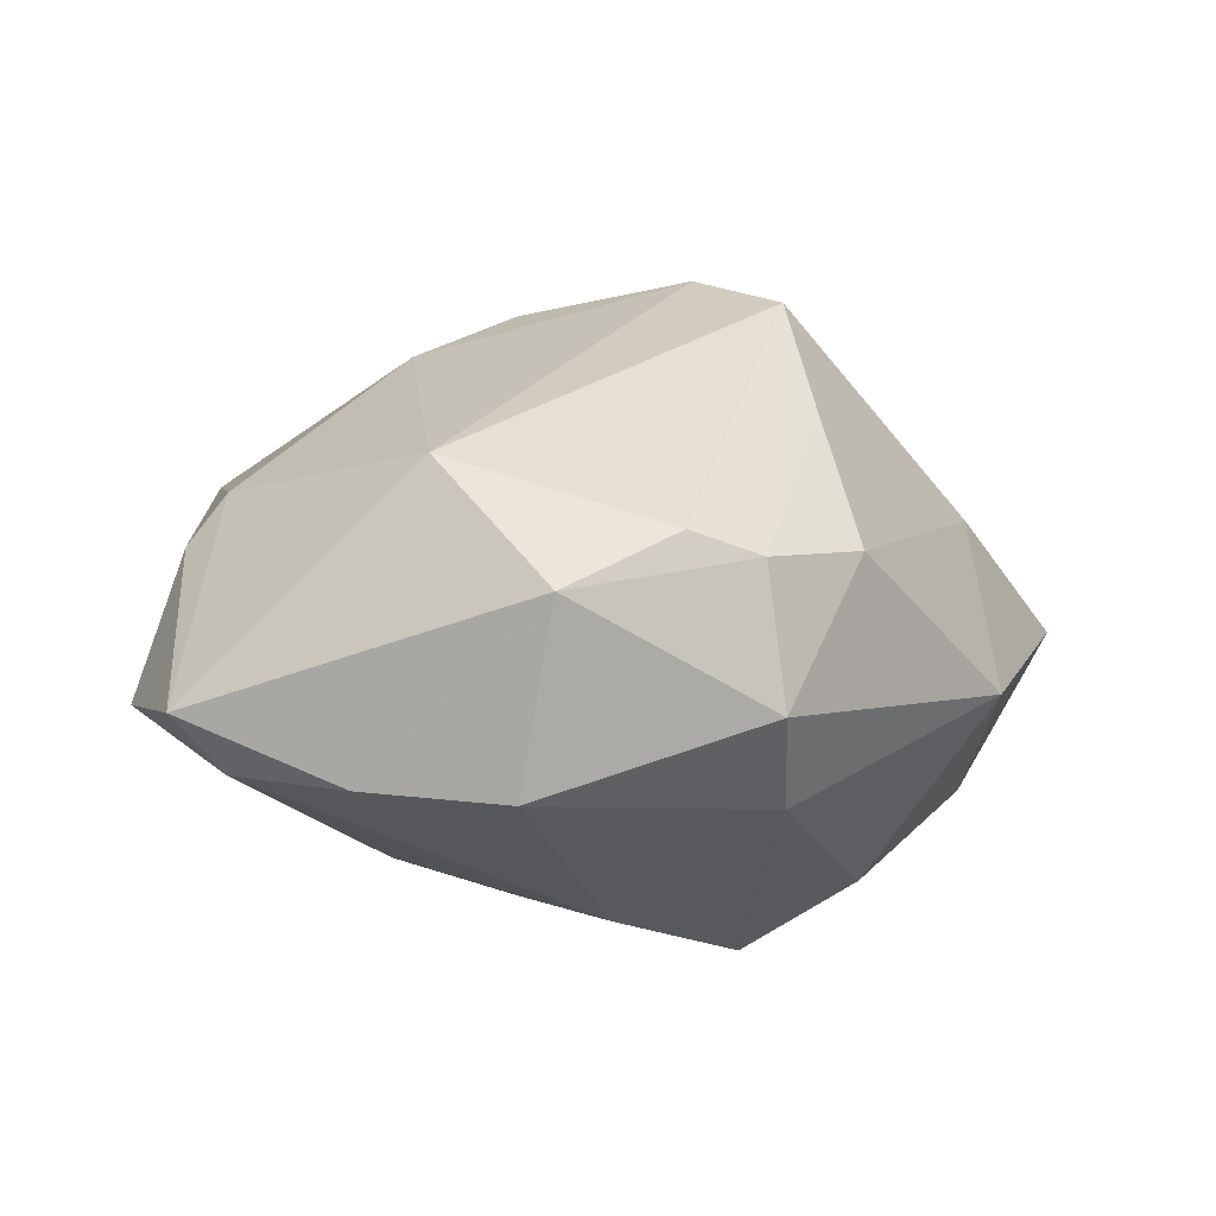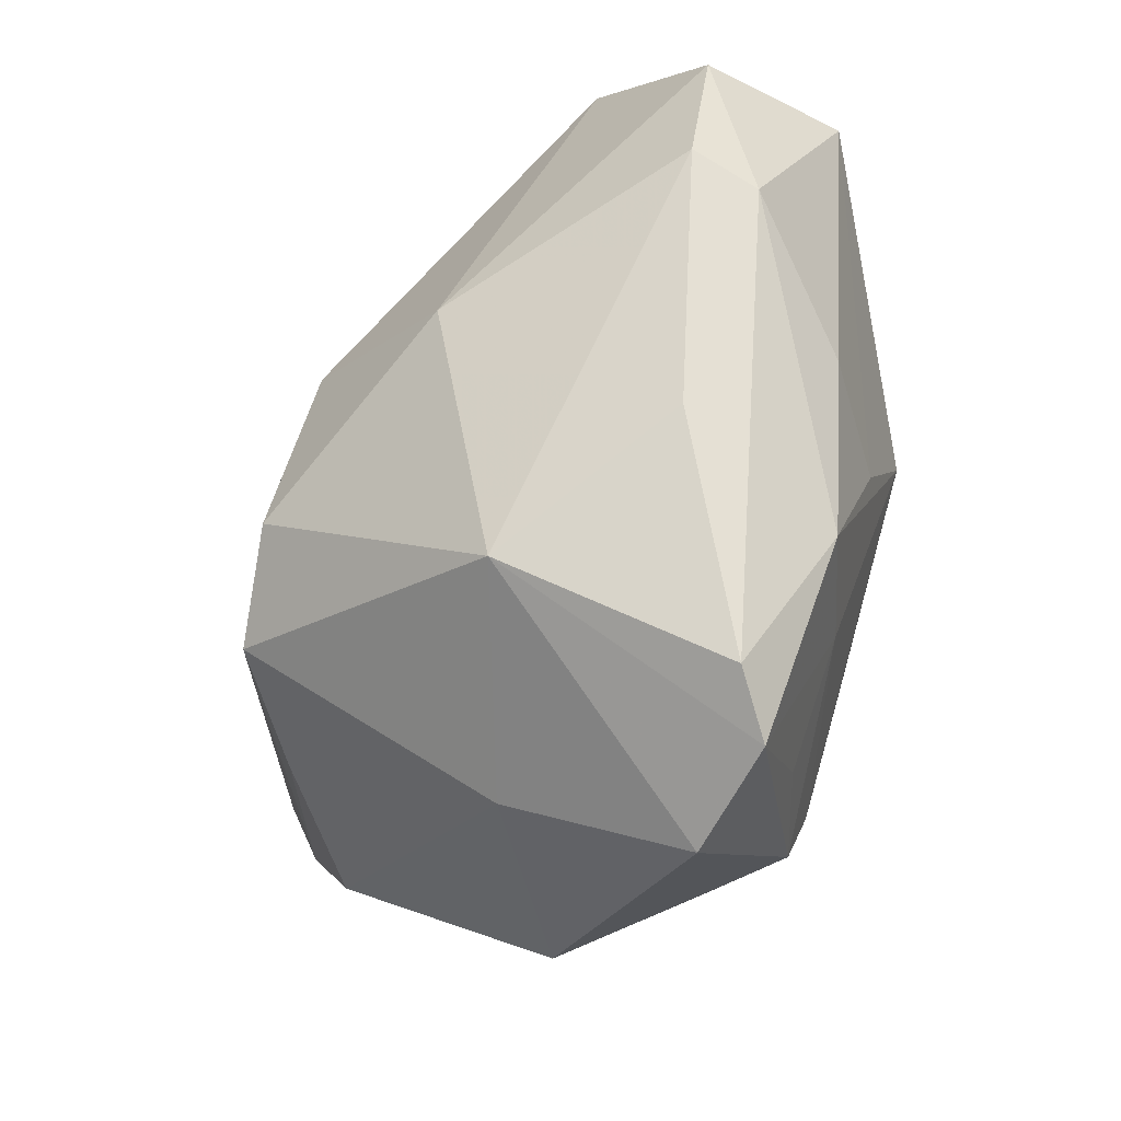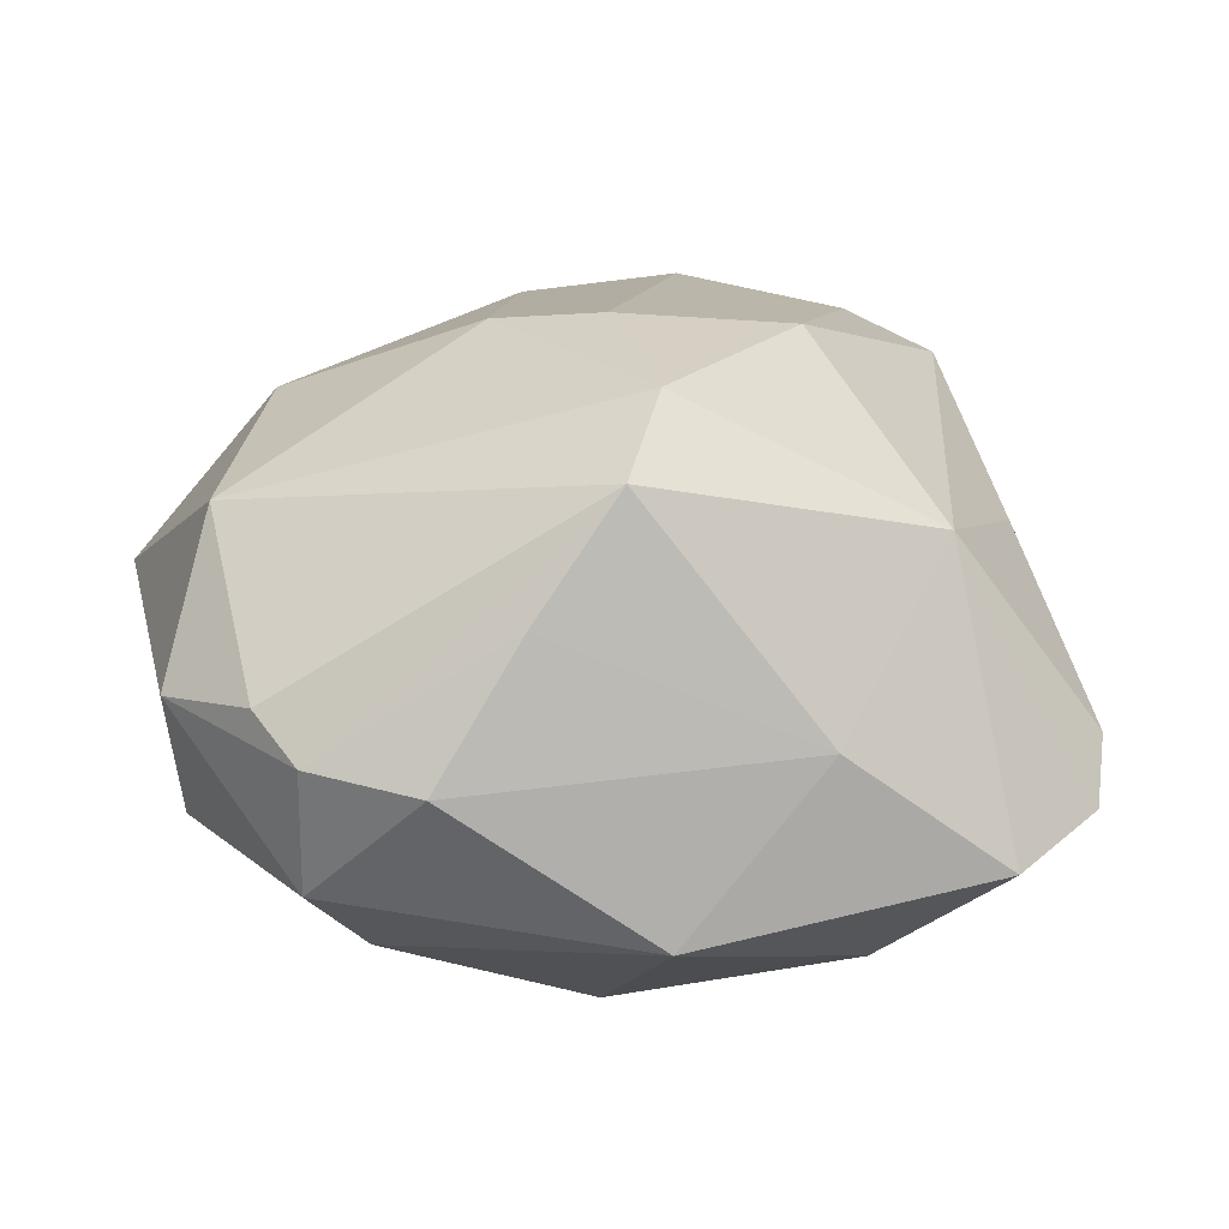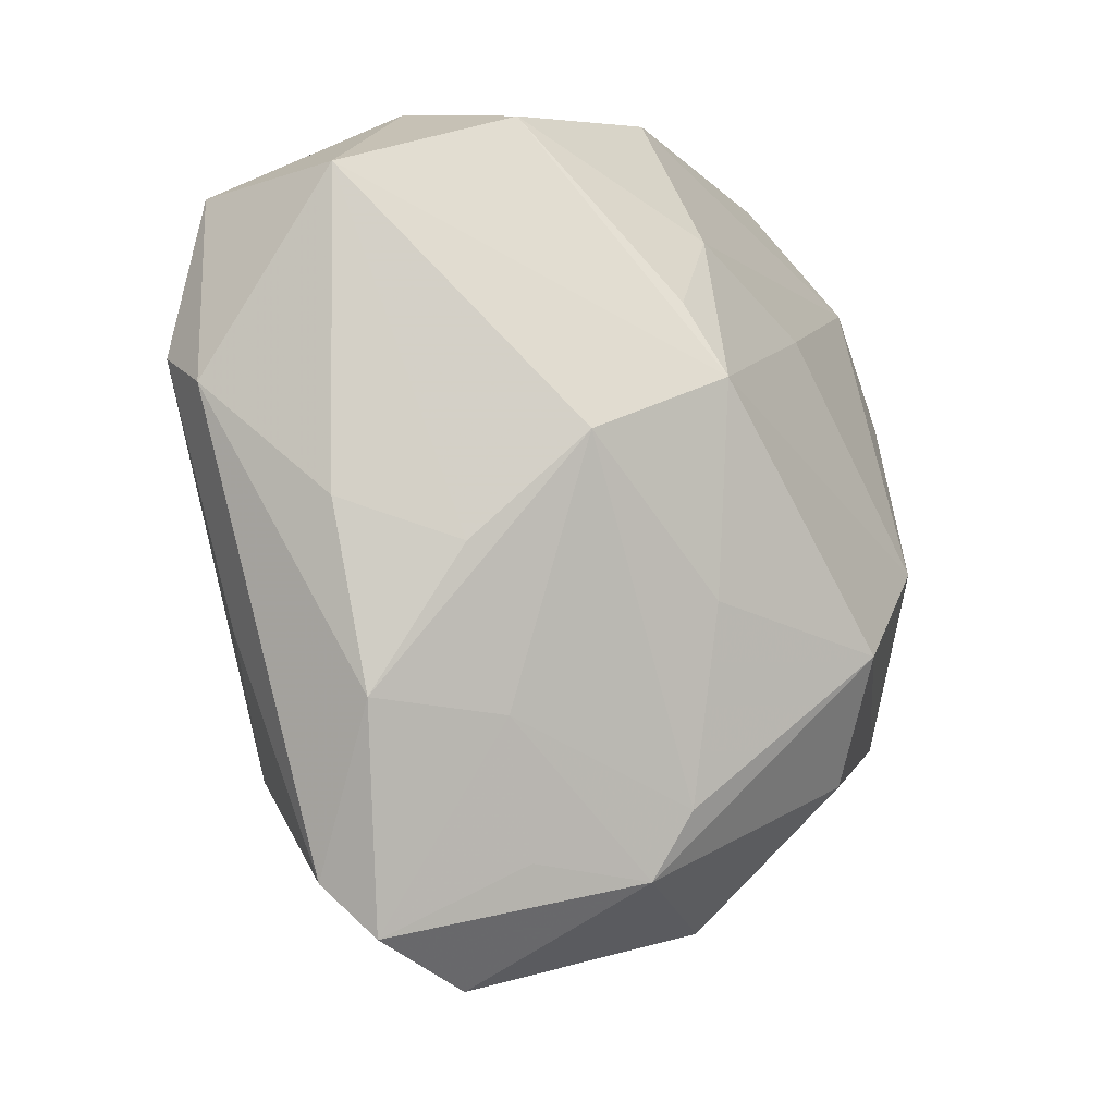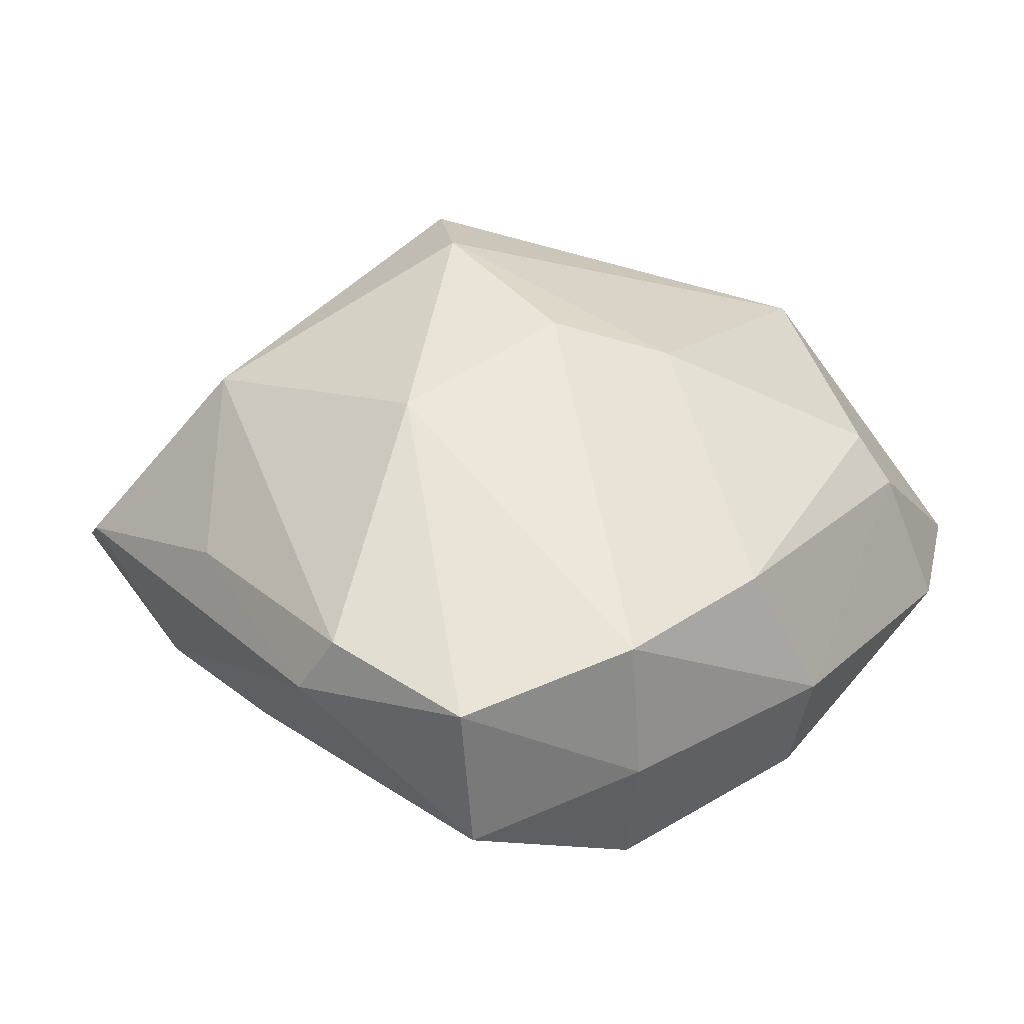
<metadata>
{"format":"obj","ext":"obj","renderer":"f3d","projection":"perspective","resolution":1024,"background":"white","views":[{"elev":6.6,"azim":-87.0,"up":"+Z"},{"elev":-40.4,"azim":62.8,"up":"+Y"},{"elev":39.7,"azim":-27.8,"up":"+Z"},{"elev":-13.2,"azim":132.1,"up":"+Y"},{"elev":29.6,"azim":128.9,"up":"+Z"}]}
</metadata>
<code>
v 0.02895 -0.008429 -0.01502
v 0.02106 0.001655 0.02437
v 0.02323 0.03148 -0.01533
v -0.04178 0.002713 -0.01001
v 0.01749 -0.03447 -0.01212
v 0.04296 0.00627 0.003947
v 0.03708 -0.004624 -0.006942
v -0.02384 -0.003833 -0.0234
v 0.01049 0.007375 -0.02879
v -0.01394 -0.02538 -0.02172
v 0.004063 0.04037 -0.001934
v -0.0135 -0.03787 -0.004855
v -0.004019 0.01546 0.0246
v 0.02548 0.03426 -0.00322
v 0.02265 -0.02247 -0.01414
v -0.03513 0.03225 -0.003765
v 0.04027 0.02441 0.006783
v 0.003559 0.006458 0.02823
v -0.009471 -0.01468 -0.02929
v -0.02962 -0.02502 0.009378
v 0.004742 0.02299 -0.02162
v -0.007674 -0.01835 0.02959
v 0.01634 -0.04489 -0.002997
v 0.03484 -0.0141 0.007633
v -0.03899 -0.01054 0.01195
v -0.01844 -0.02133 0.0203
v 0.03335 -0.02155 -0.007864
v -0.03869 0.01655 -0.009501
v 0.02556 0.03325 0.01044
v 0.02727 -0.04111 -0.003258
v -0.03763 -0.01694 0.009633
v 0.003312 -0.03569 0.009147
v 0.007779 -0.03567 -0.01736
v 0.03889 0.02459 -0.00811
v 0.0078 -0.01173 -0.02519
v -0.03375 0.01057 0.01765
v -0.01974 0.02975 0.01327
v 0.03057 -0.03634 0.0006577
v 0.003048 0.03725 -0.01279
v 0.01254 0.01441 -0.02543
v -0.04363 -0.0004044 0.007411
v -0.03295 0.02779 -0.009299
v -0.03299 -0.01863 -0.01177
v 0.04165 0.009835 0.009765
v -0.03886 -0.01863 -0.003169
v 0.006033 -0.02947 -0.02064
v 0.009272 0.03595 0.01158
v -0.02061 0.03339 0.008575
v 6.372e-05 -0.01003 0.03151
v -0.009902 0.01704 -0.02091
v -0.02359 0.0378 -0.004877
v 0.02209 0.001328 -0.02308
v 0.02087 -0.02469 0.0188
f 4 45 41
f 49 53 2
f 12 33 23
f 12 20 45
f 8 9 19
f 21 42 39
f 22 53 49
f 49 2 18
f 28 16 42
f 42 8 28
f 28 8 4
f 28 4 41
f 41 16 28
f 24 38 6
f 53 38 24
f 23 33 30
f 30 53 23
f 30 38 53
f 43 12 45
f 43 8 19
f 45 4 43
f 4 8 43
f 19 33 10
f 33 12 10
f 10 43 19
f 12 43 10
f 3 21 39
f 50 8 42
f 42 21 50
f 9 8 50
f 50 21 9
f 9 52 35
f 19 9 35
f 32 12 23
f 23 53 32
f 53 22 32
f 20 12 32
f 36 22 49
f 36 16 41
f 41 25 36
f 36 25 22
f 29 2 17
f 29 18 2
f 17 14 29
f 44 2 53
f 53 24 44
f 44 24 6
f 6 17 44
f 17 2 44
f 38 30 27
f 6 38 27
f 30 15 27
f 27 52 1
f 27 15 52
f 9 21 40
f 40 3 9
f 21 3 40
f 34 52 9
f 9 3 34
f 1 52 34
f 34 17 6
f 34 14 17
f 34 3 14
f 46 35 52
f 46 15 33
f 52 15 46
f 46 33 19
f 19 35 46
f 22 25 31
f 45 20 31
f 41 45 31
f 31 25 41
f 49 18 13
f 13 36 49
f 11 29 14
f 11 3 39
f 14 3 11
f 5 30 33
f 33 15 5
f 5 15 30
f 7 27 1
f 1 34 7
f 6 27 7
f 7 34 6
f 26 31 20
f 22 31 26
f 20 32 26
f 26 32 22
f 16 36 37
f 36 13 37
f 51 11 39
f 39 42 51
f 42 16 51
f 29 11 47
f 47 37 13
f 18 29 47
f 47 13 18
f 11 51 48
f 48 47 11
f 37 47 48
f 16 37 48
f 48 51 16

</code>
